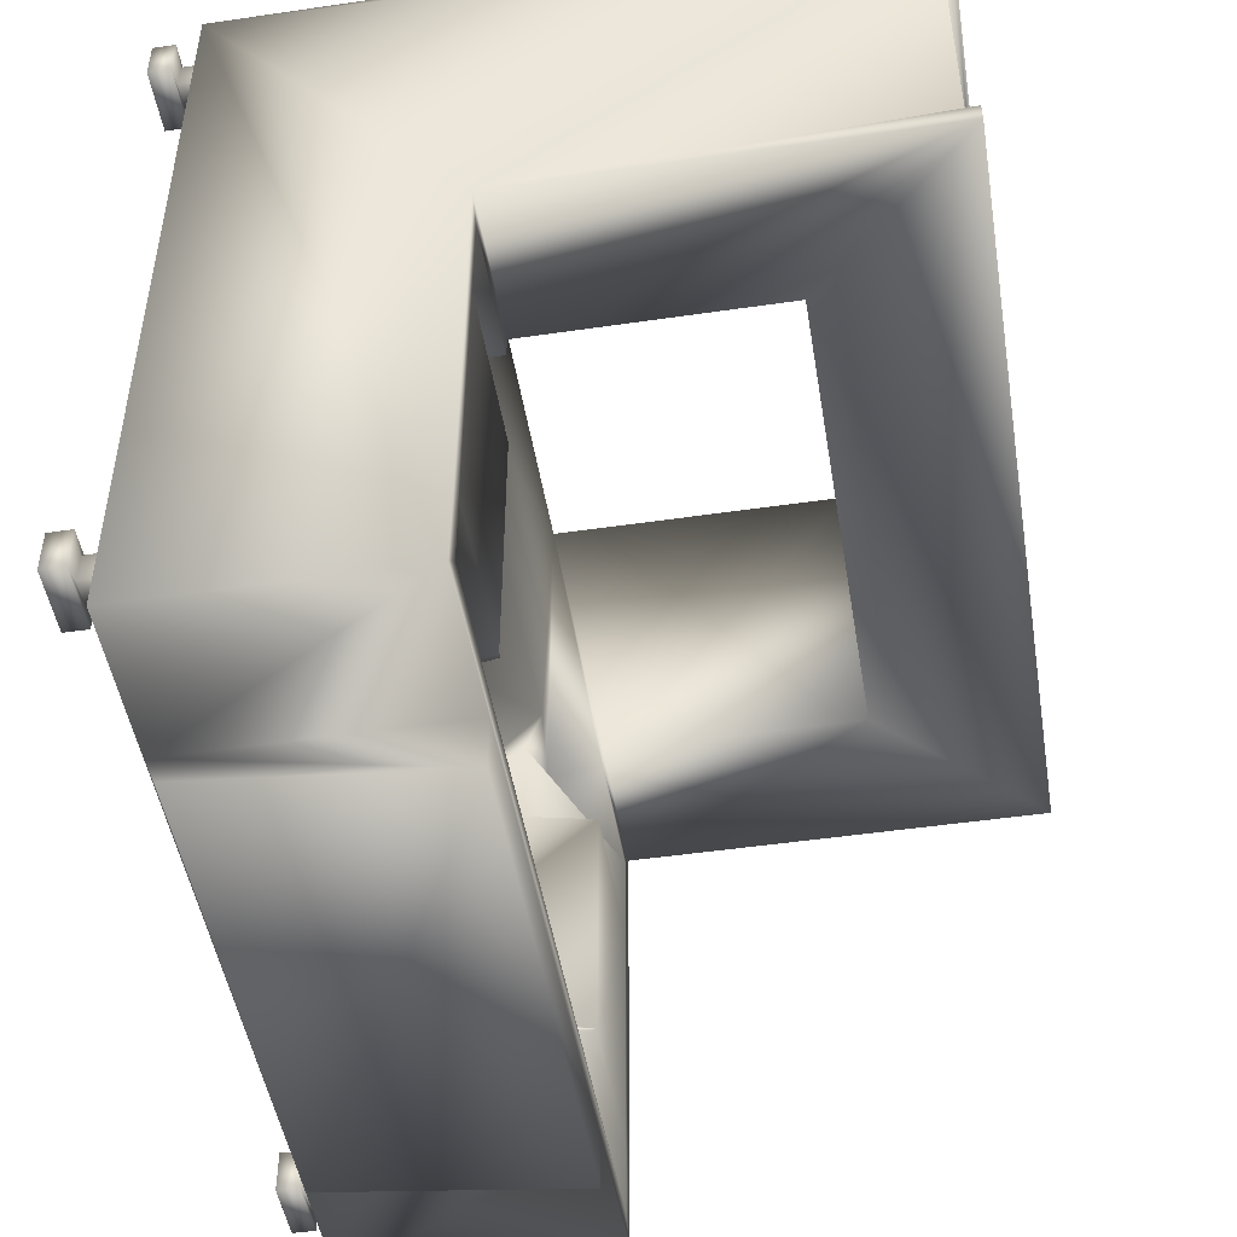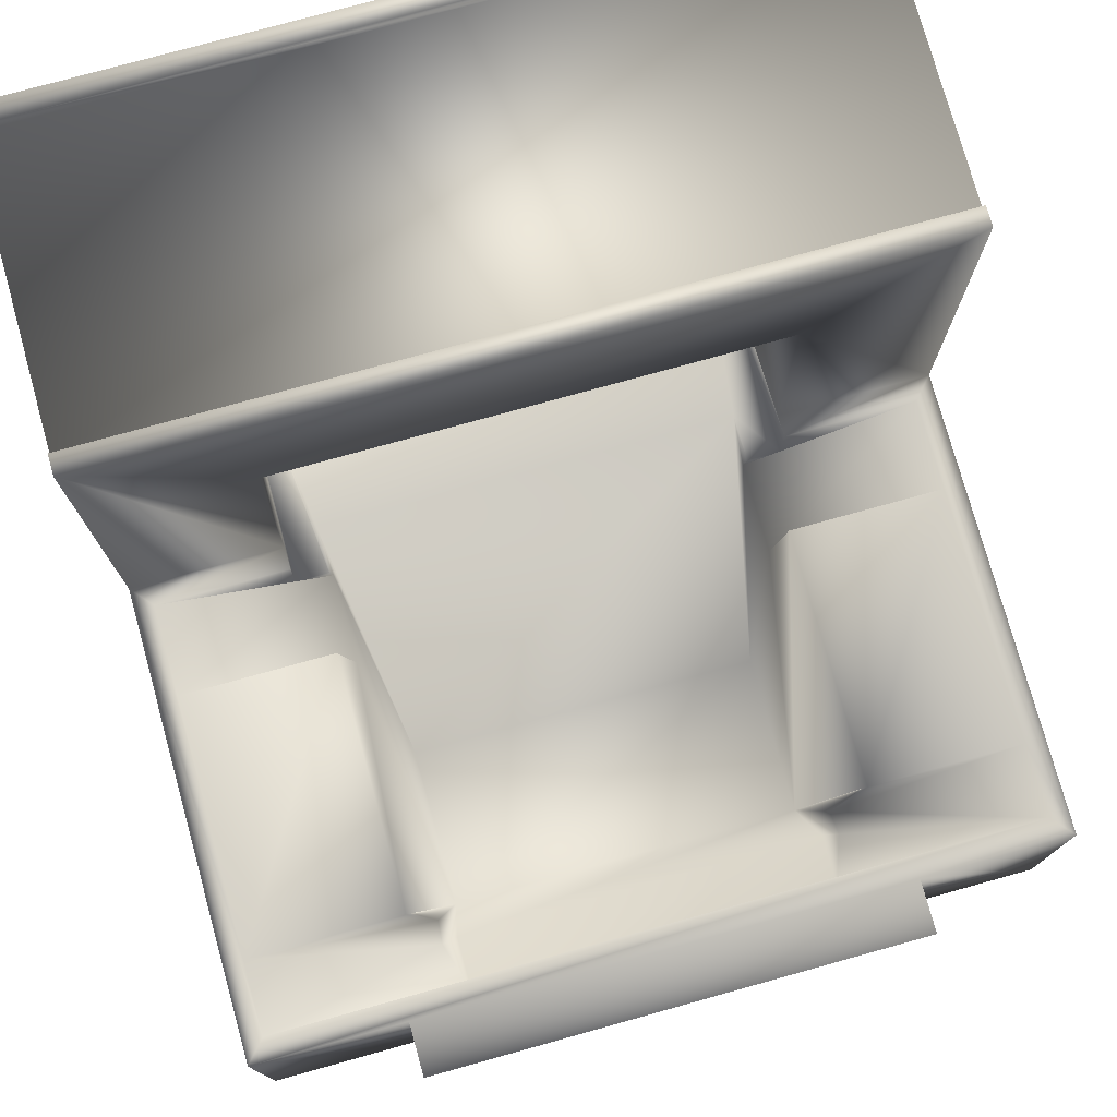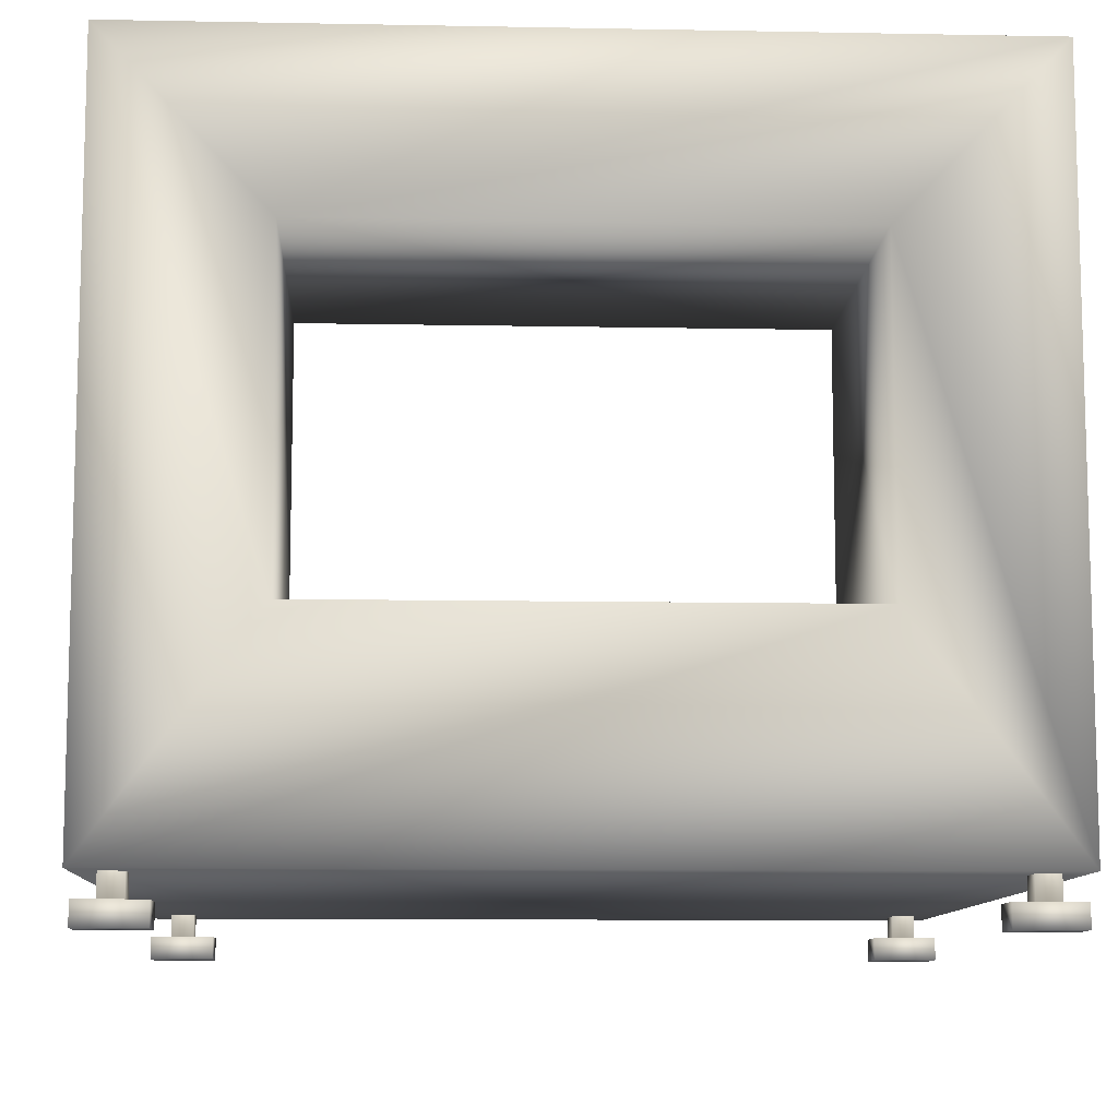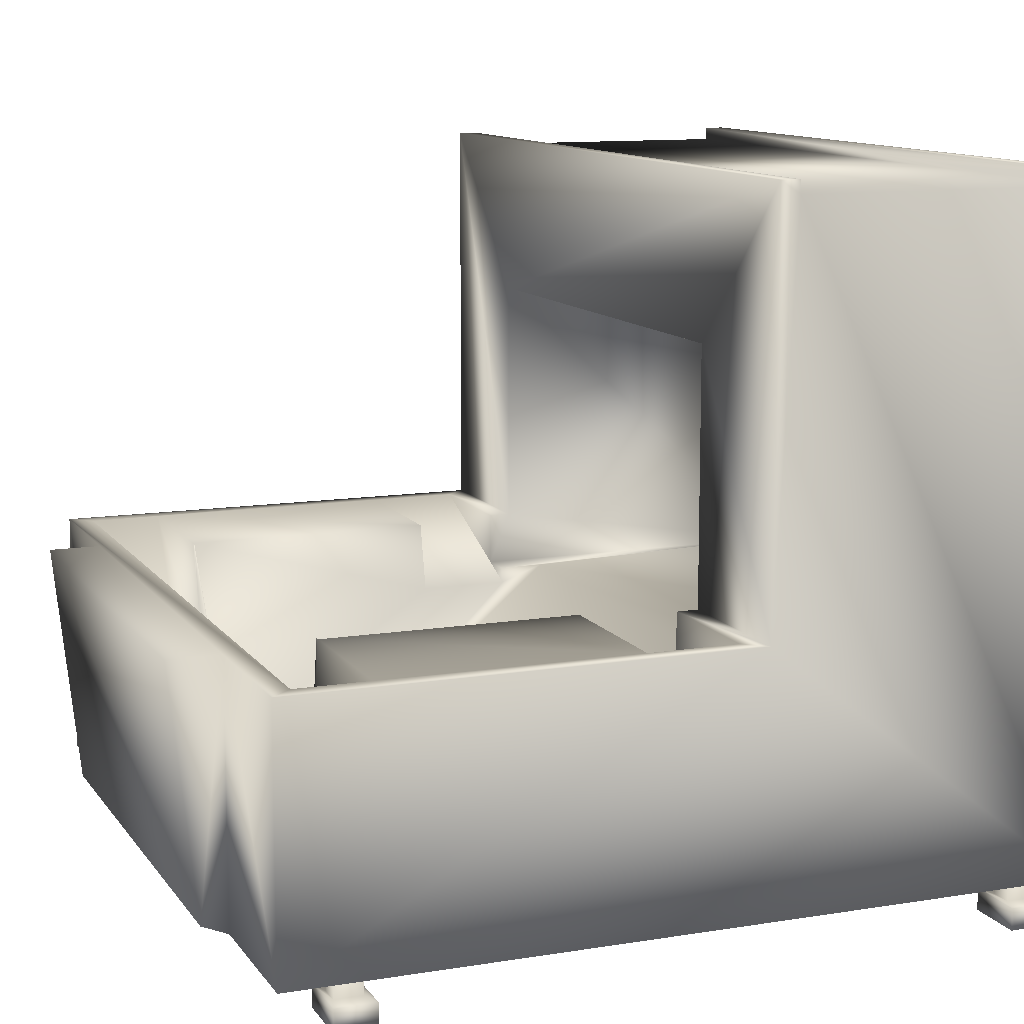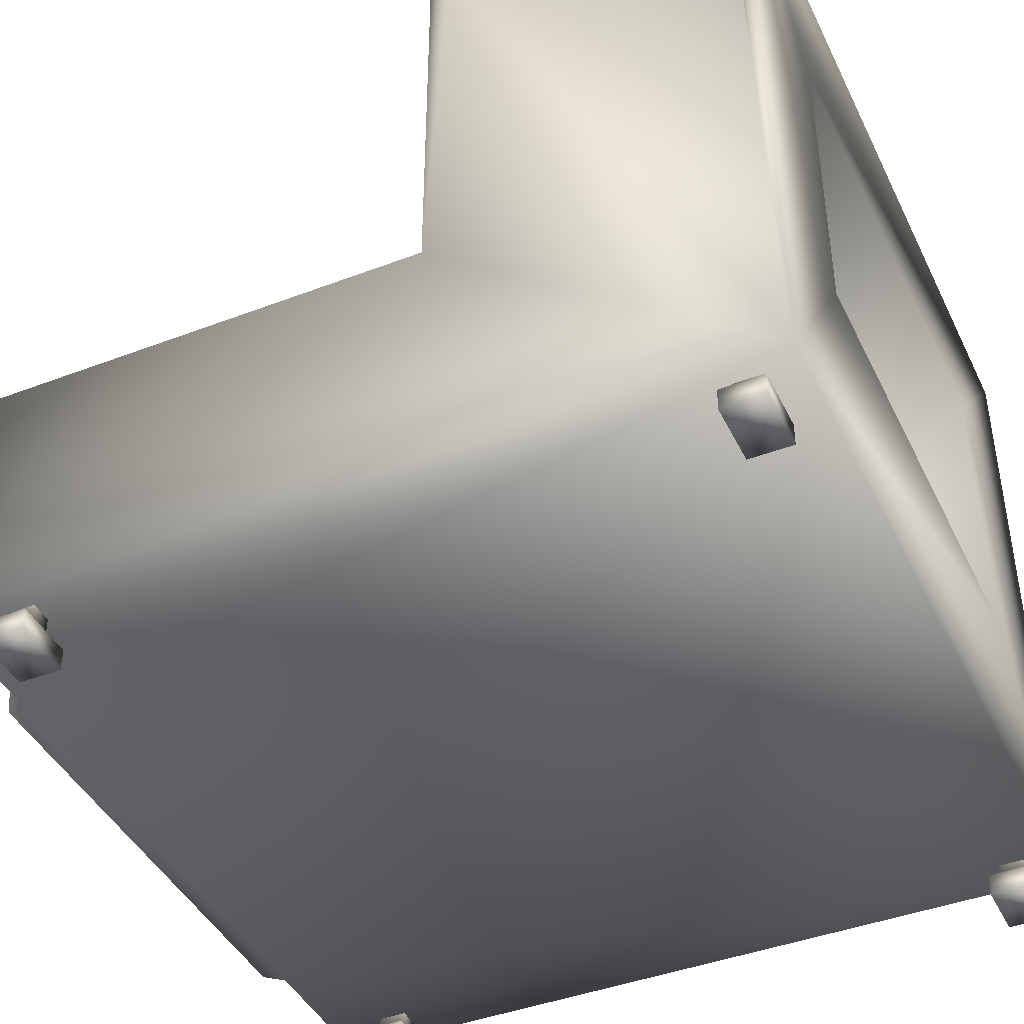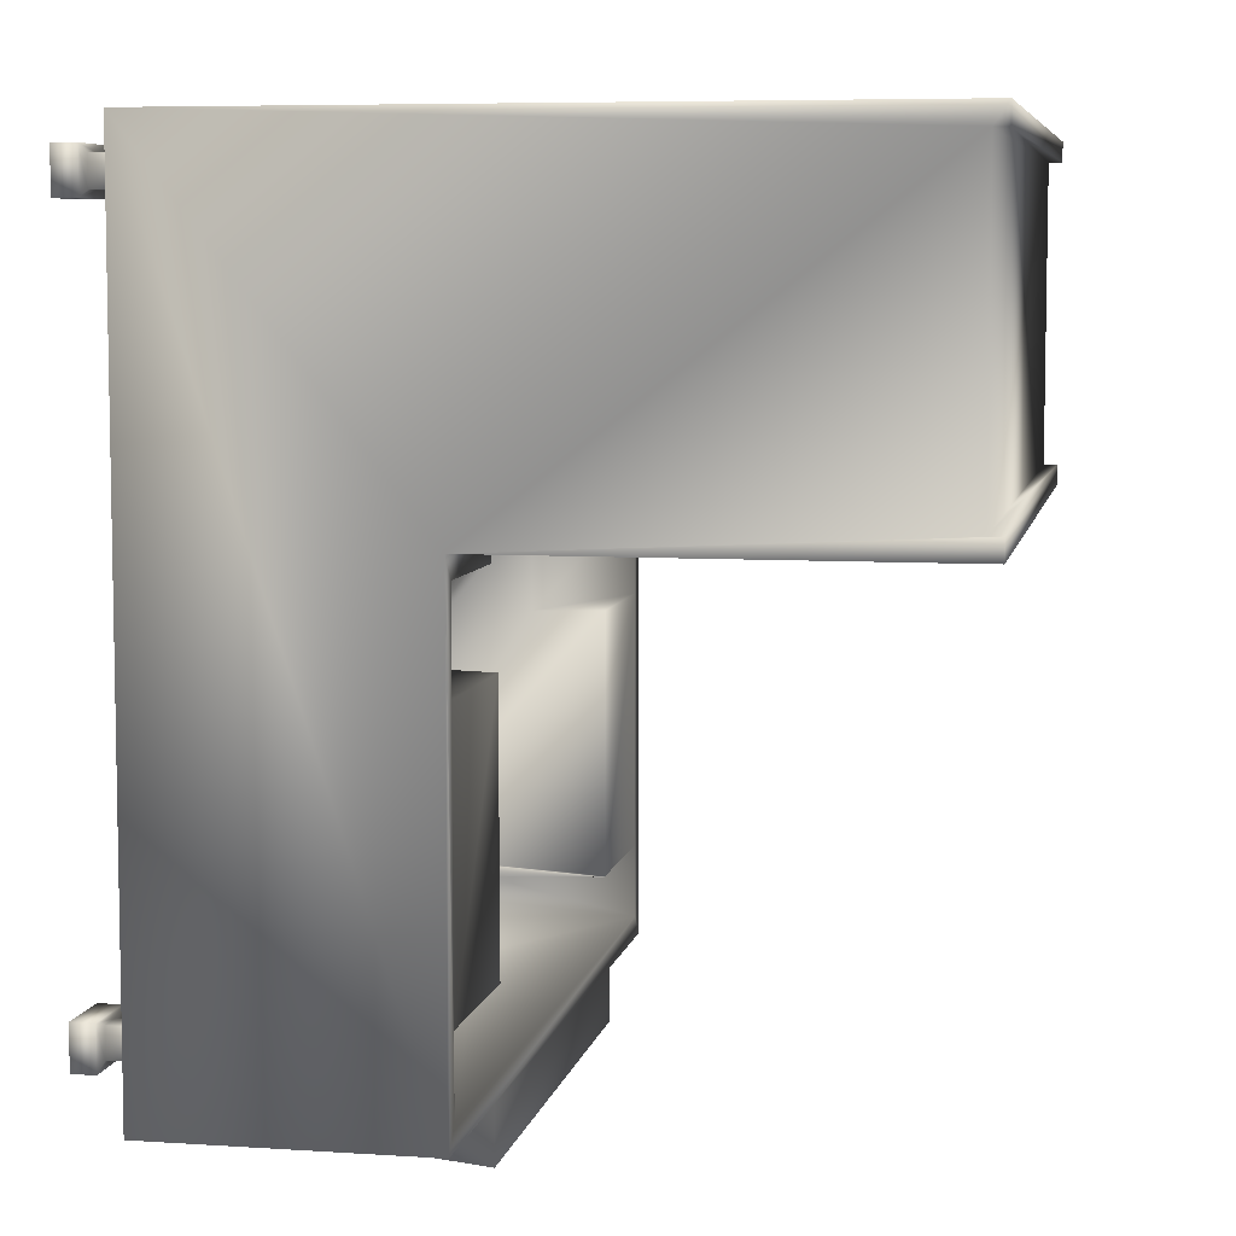
<metadata>
{"format":"obj","ext":"obj","renderer":"f3d","projection":"perspective","resolution":1024,"background":"white","views":[{"elev":-48.4,"azim":-80.7,"up":"+Y"},{"elev":76.7,"azim":-15.5,"up":"+Z"},{"elev":-10.0,"azim":177.2,"up":"+Z"},{"elev":11.4,"azim":68.5,"up":"+Z"},{"elev":-42.7,"azim":114.5,"up":"+Z"},{"elev":6.7,"azim":-79.1,"up":"+Y"}]}
</metadata>
<code>
v 400 -240 -730
v 491.5 -290 -250
v 505 -290 -250
v 445.8 -290 -501.1
v 855 -290 -250
v 450.7 -343.9 -498.1
v 415 -334.1 -520
v 415 -455 -520
v 855 -455 -250
v -415 -455 -520
v -415 -334.1 -520
v -855 -455 -250
v -450.7 -343.9 -498.1
v -445.8 -290 -501.1
v -855 -290 -250
v -400 -240 -730
v -505 -290 -250
v -491.5 -290 -250
v 400 120 -730
v -400 120 -730
v -478.8 600 -370
v 478.8 600 -370
v 505 290 -250
v 471.2 290 -404.5
v 471.2 495 -404.5
v 478.8 495 -370
v 855 495 -250
v 855 290 -250
v 555 495 -370
v 555 495 -250
v -478.8 495 -370
v -471.2 495 -404.5
v -505 290 -250
v -471.2 290 -404.5
v -855 290 -250
v -855 495 -250
v -555 495 -250
v -555 495 -370
v 555 1295 -370
v -555 1295 -370
v 555 545 325
v 555 1295 325
v 555 545 -250
v -555 545 -250
v -555 545 325
v -555 1295 325
v 900 545 -250
v 900 545 690
v -900 545 690
v -900 545 -250
v 900 590 690
v -900 590 690
v -900 590 660
v 900 590 660
v 900 1250 660
v -900 1250 660
v -900 1250 690
v 900 1250 690
v -900 1295 690
v 900 1295 690
v -900 1295 -840
v 900 1295 -840
v 900 -505 -250
v 900 -505 -840
v -900 -505 -250
v -900 -505 -840
v -555 -505 -840
v 555 -505 -840
v 555 -505 -250
v -555 -505 -250
v 555 -625 -250
v -555 -625 -250
v -555 -565 -815
v 555 -565 -815
v -755 1143 -890
v -895 1143 -890
v -755 1143 -940
v -895 1143 -940
v -895 1237 -940
v -895 1237 -890
v -755 1237 -940
v -755 1237 -890
v -800 1222 -890
v -800 1158 -890
v -850 1158 -890
v -850 1222 -890
v -800 1158 -840
v -850 1158 -840
v -850 1222 -840
v -800 1222 -840
v 895 1143 -890
v 755 1143 -890
v 895 1143 -940
v 755 1143 -940
v 755 1237 -940
v 755 1237 -890
v 895 1237 -940
v 895 1237 -890
v 850 1222 -890
v 850 1158 -890
v 800 1158 -890
v 800 1222 -890
v 850 1158 -840
v 800 1158 -840
v 800 1222 -840
v 850 1222 -840
v -755 -392 -890
v -895 -392 -890
v -755 -392 -940
v -895 -392 -940
v -895 -298 -940
v -895 -298 -890
v -755 -298 -940
v -755 -298 -890
v -800 -313 -890
v -800 -377 -890
v -850 -377 -890
v -850 -313 -890
v -800 -377 -840
v -850 -377 -840
v -850 -313 -840
v -800 -313 -840
v 895 -392 -890
v 755 -392 -890
v 895 -392 -940
v 755 -392 -940
v 755 -298 -940
v 755 -298 -890
v 895 -298 -940
v 895 -298 -890
v 850 -313 -890
v 850 -377 -890
v 800 -377 -890
v 800 -313 -890
v 850 -377 -840
v 800 -377 -840
v 800 -313 -840
v 850 -313 -840
f 1 2 3
f 2 4 3
f 3 4 5
f 6 4 1
f 1 4 2
f 7 8 6
f 6 8 9
f 6 9 4
f 4 9 5
f 8 7 10
f 10 7 11
f 9 8 12
f 12 8 10
f 10 11 13
f 14 15 13
f 13 15 12
f 13 12 10
f 16 13 11
f 16 11 1
f 1 11 7
f 1 7 6
f 15 14 17
f 17 14 18
f 13 16 14
f 14 16 18
f 17 18 16
f 1 19 16
f 16 19 20
f 21 20 22
f 22 20 19
f 3 23 1
f 1 23 24
f 1 24 19
f 19 24 25
f 19 25 22
f 22 25 26
f 25 24 27
f 27 24 28
f 23 28 24
f 26 25 29
f 29 25 27
f 29 27 30
f 21 31 32
f 33 17 34
f 34 17 16
f 34 16 32
f 32 16 20
f 32 20 21
f 34 32 35
f 35 32 36
f 35 33 34
f 37 36 38
f 38 36 32
f 38 32 31
f 26 29 22
f 22 29 39
f 22 39 21
f 21 39 40
f 21 40 31
f 31 40 38
f 41 42 43
f 43 42 39
f 43 39 30
f 30 39 29
f 37 38 44
f 44 38 40
f 44 40 45
f 45 40 46
f 42 41 46
f 46 41 45
f 43 47 41
f 41 47 48
f 41 48 45
f 45 48 49
f 45 49 44
f 44 49 50
f 51 52 48
f 48 52 49
f 52 51 53
f 53 51 54
f 54 55 53
f 53 55 56
f 56 55 57
f 57 55 58
f 59 57 60
f 60 57 58
f 40 61 46
f 46 61 59
f 46 59 42
f 42 59 60
f 42 60 39
f 39 60 62
f 39 62 40
f 40 62 61
f 51 48 54
f 54 48 47
f 60 58 62
f 62 58 55
f 63 64 47
f 47 64 62
f 47 62 54
f 54 62 55
f 49 52 50
f 50 52 53
f 57 59 56
f 56 59 61
f 53 56 50
f 50 56 61
f 50 61 65
f 65 61 66
f 66 61 67
f 67 61 62
f 67 62 68
f 68 62 64
f 63 69 64
f 64 69 68
f 70 65 67
f 67 65 66
f 70 9 65
f 65 9 12
f 65 12 50
f 50 12 15
f 43 30 47
f 47 30 27
f 37 44 36
f 36 44 50
f 36 50 35
f 35 50 15
f 35 15 33
f 33 15 17
f 23 3 28
f 28 3 5
f 27 28 47
f 47 28 5
f 47 5 63
f 63 5 9
f 63 9 69
f 69 9 70
f 69 70 71
f 71 70 72
f 67 68 73
f 73 68 74
f 71 72 74
f 74 72 73
f 68 69 74
f 74 69 71
f 70 67 72
f 72 67 73
f 75 76 77
f 77 76 78
f 79 78 80
f 80 78 76
f 81 79 82
f 82 79 80
f 82 75 81
f 81 75 77
f 81 77 79
f 79 77 78
f 83 82 80
f 82 83 75
f 75 83 84
f 75 84 76
f 76 84 85
f 76 85 80
f 80 85 86
f 80 86 83
f 87 88 84
f 84 88 85
f 86 85 89
f 89 85 88
f 83 86 90
f 90 86 89
f 90 87 83
f 83 87 84
f 87 90 88
f 88 90 89
f 91 92 93
f 93 92 94
f 95 94 96
f 96 94 92
f 97 95 98
f 98 95 96
f 98 91 97
f 97 91 93
f 97 93 95
f 95 93 94
f 99 98 96
f 98 99 91
f 91 99 100
f 91 100 92
f 92 100 101
f 92 101 96
f 96 101 102
f 96 102 99
f 103 104 100
f 100 104 101
f 102 101 105
f 105 101 104
f 99 102 106
f 106 102 105
f 106 103 99
f 99 103 100
f 103 106 104
f 104 106 105
f 107 108 109
f 109 108 110
f 111 110 112
f 112 110 108
f 113 111 114
f 114 111 112
f 114 107 113
f 113 107 109
f 113 109 111
f 111 109 110
f 115 114 112
f 114 115 107
f 107 115 116
f 107 116 108
f 108 116 117
f 108 117 112
f 112 117 118
f 112 118 115
f 119 120 116
f 116 120 117
f 118 117 121
f 121 117 120
f 115 118 122
f 122 118 121
f 122 119 115
f 115 119 116
f 119 122 120
f 120 122 121
f 123 124 125
f 125 124 126
f 127 126 128
f 128 126 124
f 129 127 130
f 130 127 128
f 130 123 129
f 129 123 125
f 129 125 127
f 127 125 126
f 131 130 128
f 130 131 123
f 123 131 132
f 123 132 124
f 124 132 133
f 124 133 128
f 128 133 134
f 128 134 131
f 135 136 132
f 132 136 133
f 134 133 137
f 137 133 136
f 131 134 138
f 138 134 137
f 138 135 131
f 131 135 132
f 135 138 136
f 136 138 137

</code>
